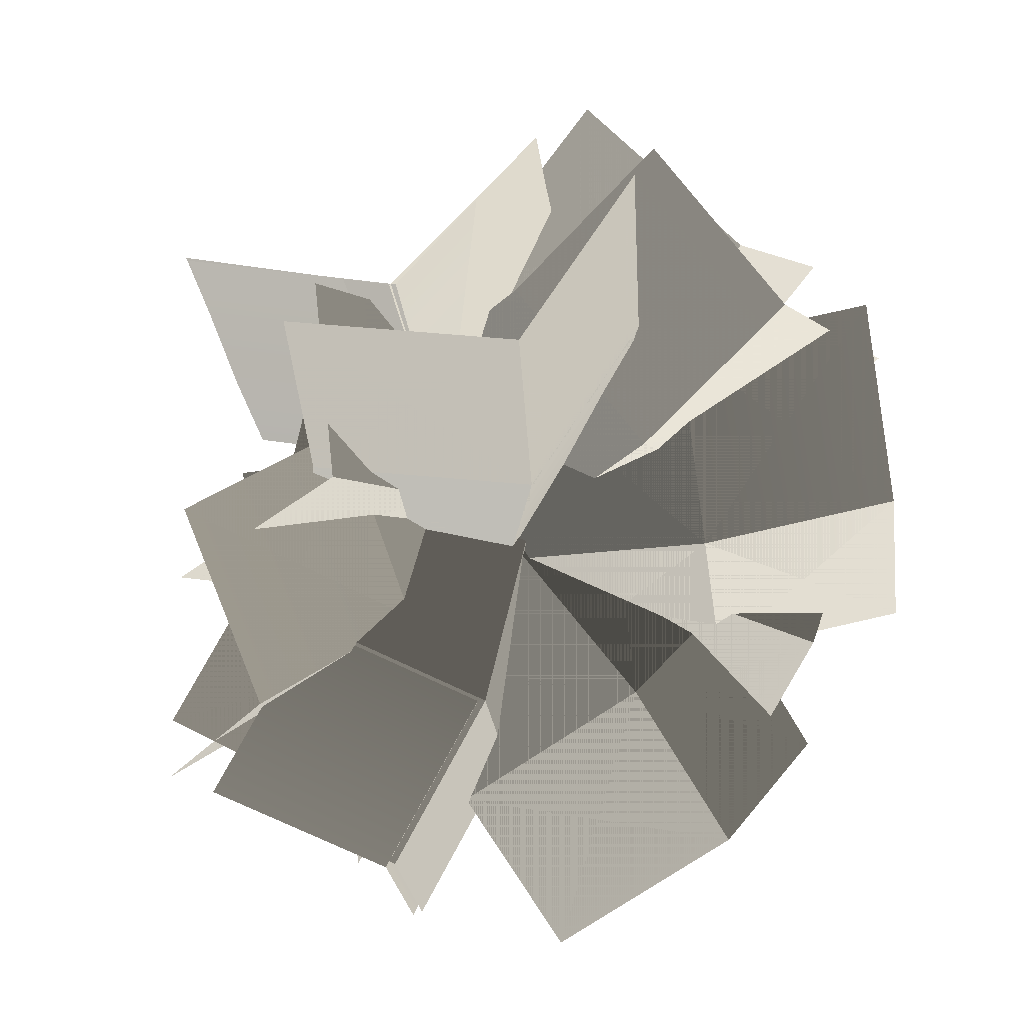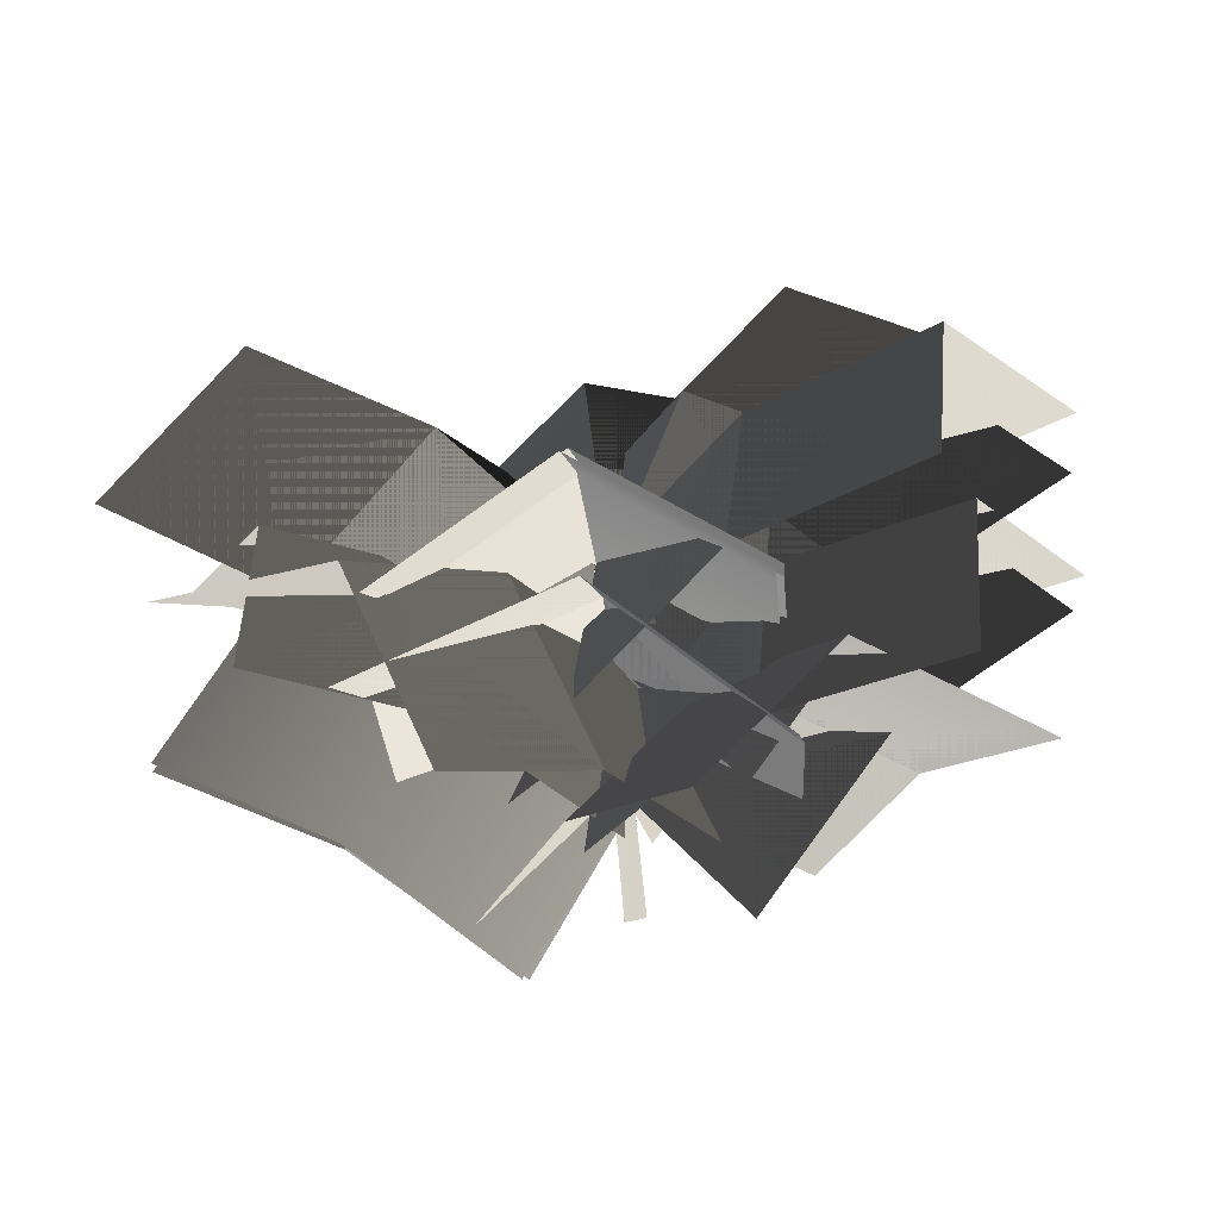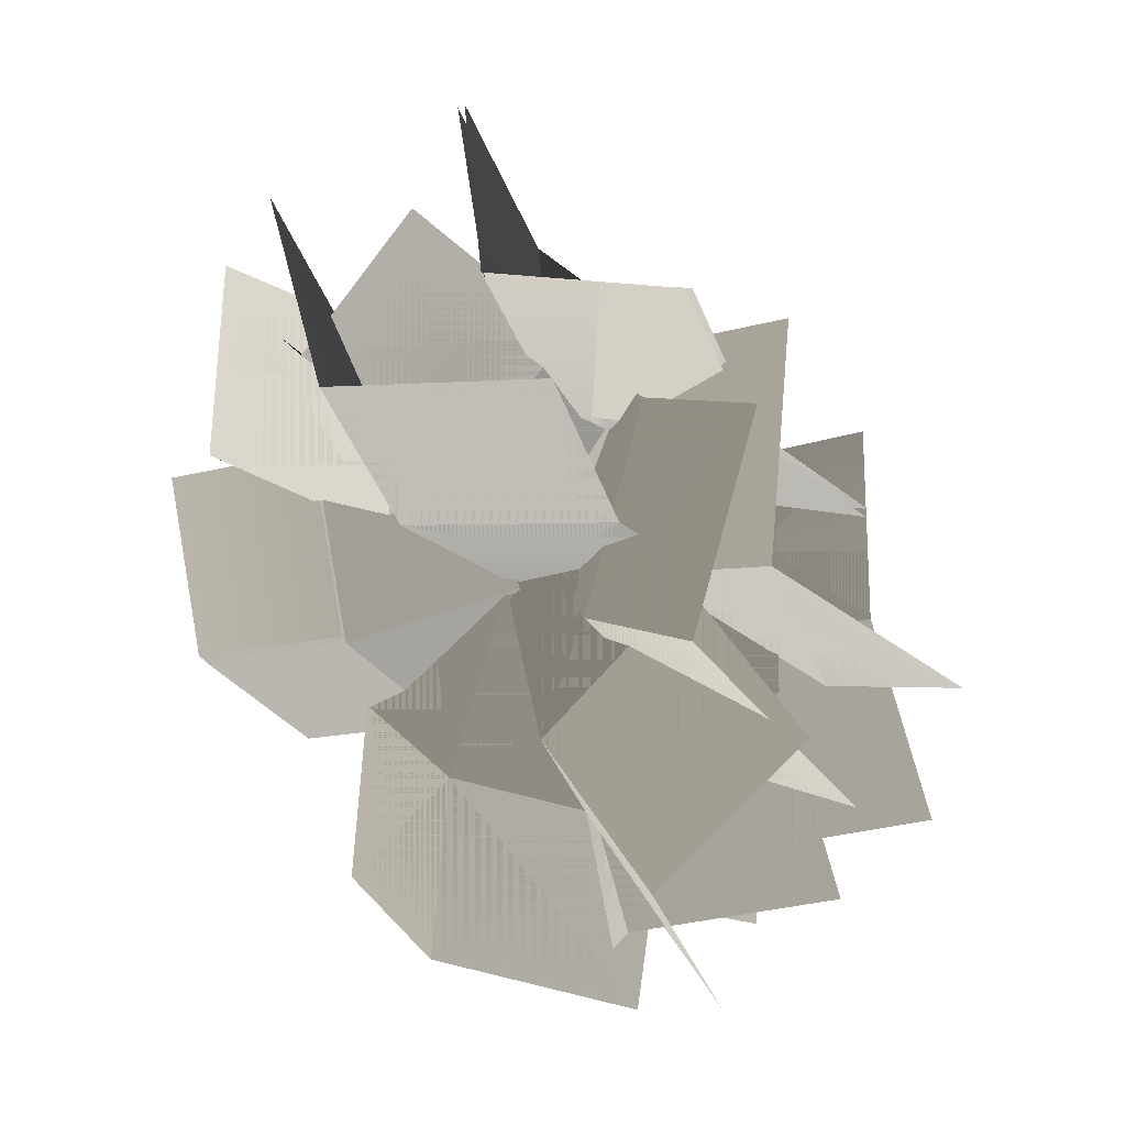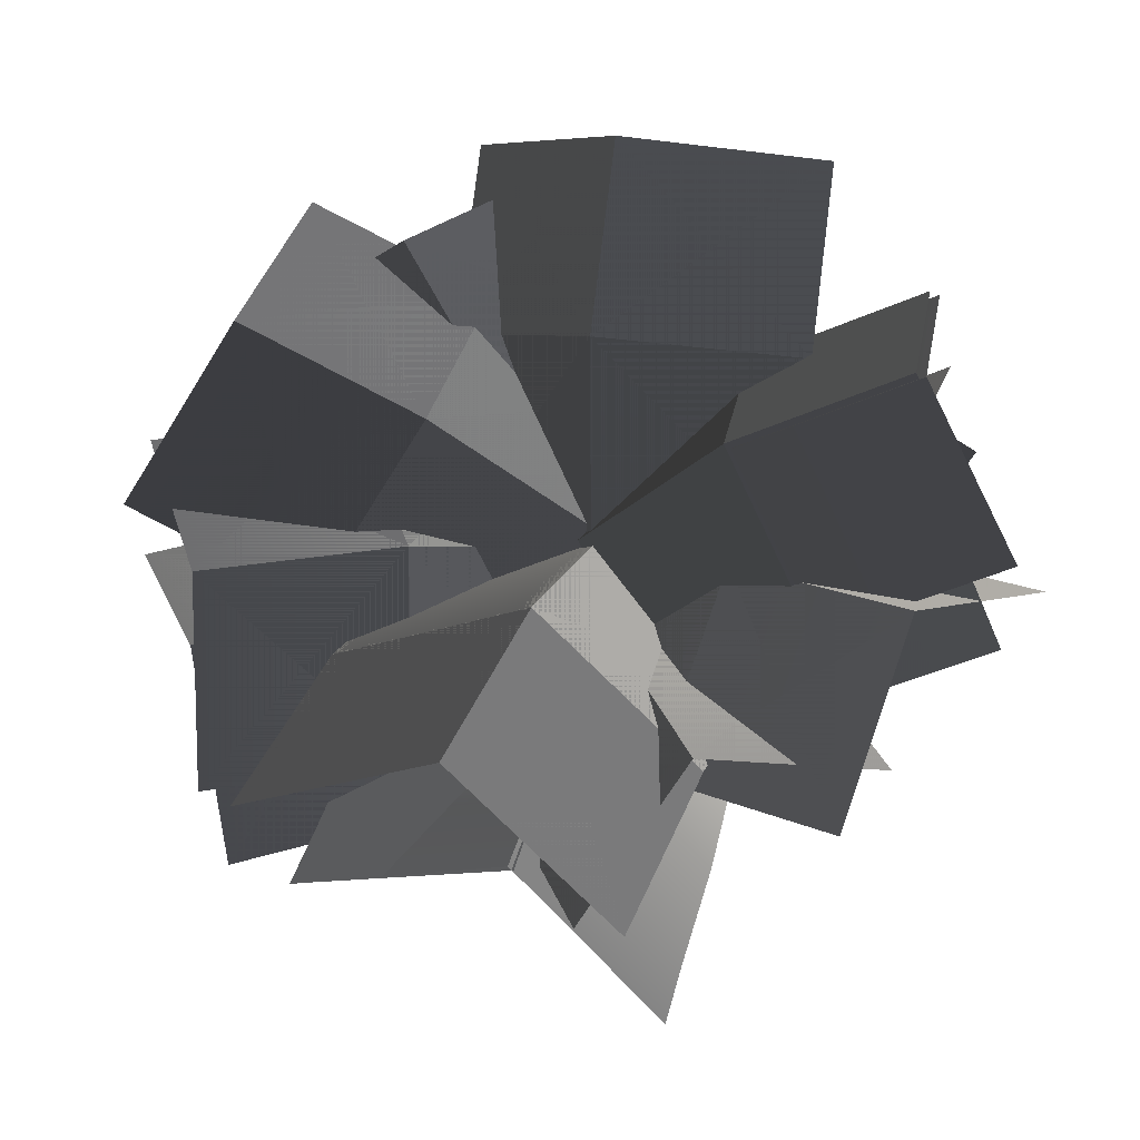
<metadata>
{"format":"obj","ext":"obj","renderer":"f3d","projection":"perspective","resolution":1024,"background":"white","views":[{"elev":38.0,"azim":-26.3,"up":"+Y"},{"elev":21.8,"azim":-49.9,"up":"+Z"},{"elev":55.1,"azim":44.9,"up":"+Y"},{"elev":51.3,"azim":-149.5,"up":"+Z"}]}
</metadata>
<code>
v -0.11 -0.06242 0.7826
v -0.01597 -0.0001921 0.6718
v 0.03324 -0.1412 0.6113
v -0.06081 -0.2034 0.7221
v -0.2266 -0.148 0.8476
v -0.1774 -0.289 0.787
v -0.2287 0.00645 0.7019
v -0.1346 0.06868 0.5912
v -0.01597 -0.0001921 0.6718
v -0.11 -0.06242 0.7826
v -0.3453 -0.07918 0.7669
v -0.2266 -0.148 0.8476
v -0.2201 0.00645 0.7019
v -0.1014 -0.06242 0.7826
v -0.126 0.06868 0.5912
v -0.007349 -0.0001921 0.6718
v -0.1014 -0.06242 0.7826
v -0.0522 -0.2034 0.7221
v -0.007349 -0.0001921 0.6718
v 0.04186 -0.1412 0.6113
v -0.3366 -0.07918 0.7669
v -0.218 -0.148 0.8476
v -0.2201 0.00645 0.7019
v -0.1014 -0.06242 0.7826
v -0.218 -0.148 0.8476
v -0.1688 -0.289 0.787
v -0.1014 -0.06242 0.7826
v -0.0522 -0.2034 0.7221
v -0.1014 -0.06242 0.7826
v -0.1688 -0.289 0.787
v -0.04598 0.1351 0.7586
v -0.01793 -0.0184 0.662
v -0.1734 -0.01034 0.5703
v -0.2015 0.1432 0.6669
v -0.07704 0.3109 0.7968
v -0.2325 0.319 0.7051
v 0.1002 0.1956 0.6704
v 0.1282 0.04203 0.5739
v -0.01793 -0.0184 0.662
v -0.04598 0.1351 0.7586
v 0.06913 0.3713 0.7086
v -0.07704 0.3109 0.7968
v 0.1002 0.1956 0.6704
v -0.04598 0.1351 0.7586
v 0.1282 0.04203 0.5739
v -0.01793 -0.0184 0.662
v -0.04598 0.1351 0.7586
v -0.2015 0.1432 0.6669
v -0.01793 -0.0184 0.662
v -0.1734 -0.01034 0.5703
v 0.06913 0.3713 0.7086
v -0.07704 0.3109 0.7968
v 0.1002 0.1956 0.6704
v -0.04598 0.1351 0.7586
v -0.07704 0.3109 0.7968
v -0.2325 0.319 0.7051
v -0.04598 0.1351 0.7586
v -0.2015 0.1432 0.6669
v 0.1173 0.02423 0.771
v -0.01865 -0.01448 0.6748
v 0.01672 0.1094 0.5554
v 0.1526 0.1482 0.6516
v 0.2796 0.04677 0.8166
v 0.315 0.1707 0.6972
v 0.1634 -0.1495 0.7344
v 0.02748 -0.1882 0.6382
v -0.01865 -0.01448 0.6748
v 0.1173 0.02423 0.771
v 0.3257 -0.127 0.7799
v 0.2796 0.04677 0.8166
v 0.1634 -0.1495 0.7344
v 0.1173 0.02423 0.771
v 0.02748 -0.1882 0.6382
v -0.01865 -0.01448 0.6748
v 0.1173 0.02423 0.771
v 0.1526 0.1482 0.6516
v -0.01865 -0.01448 0.6748
v 0.01672 0.1094 0.5554
v 0.3257 -0.127 0.7799
v 0.2796 0.04677 0.8166
v 0.1634 -0.1495 0.7344
v 0.1173 0.02423 0.771
v 0.2796 0.04677 0.8166
v 0.315 0.1707 0.6972
v 0.1173 0.02423 0.771
v 0.1526 0.1482 0.6516
v 0.038 -0.09594 0.7983
v -0.01818 -0.002277 0.6725
v 0.1283 -0.02884 0.574
v 0.1845 -0.1225 0.6997
v 0.09346 -0.2308 0.8798
v 0.24 -0.2574 0.7812
v -0.1107 -0.1964 0.7604
v -0.1669 -0.1028 0.6346
v -0.01818 -0.002277 0.6725
v 0.038 -0.09594 0.7983
v -0.05524 -0.3313 0.8419
v 0.09346 -0.2308 0.8798
v -0.1107 -0.1964 0.7604
v 0.038 -0.09594 0.7983
v -0.1669 -0.1028 0.6346
v -0.01818 -0.002277 0.6725
v 0.038 -0.09594 0.7983
v 0.1845 -0.1225 0.6997
v -0.01818 -0.002277 0.6725
v 0.1283 -0.02884 0.574
v -0.05524 -0.3313 0.8419
v 0.09346 -0.2308 0.8798
v -0.1107 -0.1964 0.7604
v 0.038 -0.09594 0.7983
v 0.09346 -0.2308 0.8798
v 0.24 -0.2574 0.7812
v 0.038 -0.09594 0.7983
v 0.1845 -0.1225 0.6997
v -0.1342 -0.0171 0.703
v -0.001556 -0.01695 0.5972
v -0.05948 -0.158 0.5033
v -0.1921 -0.1582 0.609
v -0.2946 -0.00871 0.7572
v -0.3526 -0.1498 0.6632
v -0.1619 0.1503 0.638
v -0.02921 0.1505 0.5322
v -0.001556 -0.01695 0.5972
v -0.1342 -0.0171 0.703
v -0.3223 0.1587 0.6922
v -0.2946 -0.00871 0.7572
v -0.1619 0.1503 0.638
v -0.1342 -0.0171 0.703
v -0.02921 0.1505 0.5322
v -0.001556 -0.01695 0.5972
v -0.1342 -0.0171 0.703
v -0.1921 -0.1582 0.609
v -0.001556 -0.01695 0.5972
v -0.05948 -0.158 0.5033
v -0.3223 0.1587 0.6922
v -0.2946 -0.00871 0.7572
v -0.1619 0.1503 0.638
v -0.1342 -0.0171 0.703
v -0.2946 -0.00871 0.7572
v -0.3526 -0.1498 0.6632
v -0.1342 -0.0171 0.703
v -0.1921 -0.1582 0.609
v 0.09343 0.09285 0.6998
v -0.007068 -0.03033 0.6297
v -0.06938 0.07251 0.5031
v 0.03111 0.1957 0.5733
v 0.2169 0.2105 0.7162
v 0.1546 0.3133 0.5896
v 0.2265 -0.02708 0.6606
v 0.126 -0.1503 0.5905
v -0.007068 -0.03033 0.6297
v 0.09343 0.09285 0.6998
v 0.3499 0.09055 0.6769
v 0.2169 0.2105 0.7162
v 0.2265 -0.02708 0.6606
v 0.09343 0.09285 0.6998
v 0.126 -0.1503 0.5905
v -0.007068 -0.03033 0.6297
v 0.09343 0.09285 0.6998
v 0.03111 0.1957 0.5733
v -0.007068 -0.03033 0.6297
v -0.06938 0.07251 0.5031
v 0.3499 0.09055 0.6769
v 0.2169 0.2105 0.7162
v 0.2265 -0.02708 0.6606
v 0.09343 0.09285 0.6998
v 0.2169 0.2105 0.7162
v 0.1546 0.3133 0.5896
v 0.09343 0.09285 0.6998
v 0.03111 0.1957 0.5733
v 0.09469 -0.05424 0.7146
v -0.02063 -0.02129 0.5971
v 0.09897 0.04635 0.4857
v 0.2143 0.0134 0.6032
v 0.2307 -0.1213 0.7869
v 0.3503 -0.0537 0.6755
v 0.03889 -0.2271 0.6865
v -0.07643 -0.1942 0.569
v -0.02063 -0.02129 0.5971
v 0.09469 -0.05424 0.7146
v 0.1749 -0.2942 0.7588
v 0.2307 -0.1213 0.7869
v 0.03889 -0.2271 0.6865
v 0.09469 -0.05424 0.7146
v -0.07643 -0.1942 0.569
v -0.02063 -0.02129 0.5971
v 0.09469 -0.05424 0.7146
v 0.2143 0.0134 0.6032
v -0.02063 -0.02129 0.5971
v 0.09897 0.04635 0.4857
v 0.1749 -0.2942 0.7588
v 0.2307 -0.1213 0.7869
v 0.03889 -0.2271 0.6865
v 0.09469 -0.05424 0.7146
v 0.2307 -0.1213 0.7869
v 0.3503 -0.0537 0.6755
v 0.09469 -0.05424 0.7146
v 0.2143 0.0134 0.6032
v 0.04519 -0.1159 0.6816
v -0.01611 -0.01046 0.5658
v 0.1302 -0.01937 0.4644
v 0.1915 -0.1248 0.5802
v 0.1069 -0.2572 0.7494
v 0.2532 -0.2661 0.648
v -0.09981 -0.2174 0.6351
v -0.1611 -0.1119 0.5193
v -0.01611 -0.01046 0.5658
v 0.04519 -0.1159 0.6816
v -0.03808 -0.3587 0.7029
v 0.1069 -0.2572 0.7494
v -0.09981 -0.2174 0.6351
v 0.04519 -0.1159 0.6816
v -0.1611 -0.1119 0.5193
v -0.01611 -0.01046 0.5658
v 0.04519 -0.1159 0.6816
v 0.1915 -0.1248 0.5802
v -0.01611 -0.01046 0.5658
v 0.1302 -0.01937 0.4644
v -0.03808 -0.3587 0.7029
v 0.1069 -0.2572 0.7494
v -0.09981 -0.2174 0.6351
v 0.04519 -0.1159 0.6816
v 0.1069 -0.2572 0.7494
v 0.2532 -0.2661 0.648
v 0.04519 -0.1159 0.6816
v 0.1915 -0.1248 0.5802
v -0.08703 0.07142 0.6639
v 0.001242 -0.01724 0.5645
v -0.1185 -0.1146 0.5152
v -0.2067 -0.02596 0.6146
v -0.2038 0.1672 0.7158
v -0.3235 0.06979 0.6665
v -0.05509 0.1907 0.5668
v 0.03317 0.102 0.4674
v 0.001242 -0.01724 0.5645
v -0.08703 0.07142 0.6639
v -0.1718 0.2864 0.6187
v -0.2038 0.1672 0.7158
v -0.05509 0.1907 0.5668
v -0.08703 0.07142 0.6639
v 0.03317 0.102 0.4674
v 0.001242 -0.01724 0.5645
v -0.08703 0.07142 0.6639
v -0.2067 -0.02596 0.6146
v 0.001242 -0.01724 0.5645
v -0.1185 -0.1146 0.5152
v -0.1718 0.2864 0.6187
v -0.2038 0.1672 0.7158
v -0.05509 0.1907 0.5668
v -0.08703 0.07142 0.6639
v -0.2038 0.1672 0.7158
v -0.3235 0.06979 0.6665
v -0.08703 0.07142 0.6639
v -0.2067 -0.02596 0.6146
v -0.0545 0.1013 0.5787
v -0.003803 -0.0366 0.4896
v -0.1445 -0.03534 0.3817
v -0.1952 0.1025 0.4708
v -0.09951 0.2621 0.614
v -0.2402 0.2633 0.5061
v 0.1038 0.1706 0.5208
v 0.1545 0.03276 0.4317
v -0.003803 -0.0366 0.4896
v -0.0545 0.1013 0.5787
v 0.05879 0.3314 0.5561
v -0.09951 0.2621 0.614
v 0.1035 0.1716 0.5266
v -0.05691 0.1012 0.5784
v 0.1592 0.03406 0.4396
v -0.001231 -0.03631 0.4914
v -0.05691 0.1012 0.5784
v -0.1925 0.1016 0.4652
v -0.001231 -0.03631 0.4914
v -0.1368 -0.03592 0.3782
v 0.05587 0.3321 0.5601
v -0.1045 0.2617 0.6119
v 0.1035 0.1716 0.5266
v -0.05691 0.1012 0.5784
v -0.1045 0.2617 0.6119
v -0.2401 0.2621 0.4988
v -0.05691 0.1012 0.5784
v -0.1925 0.1016 0.4652
v -0.09595 -0.07496 0.6869
v -0.00408 -0.007401 0.5647
v 0.02927 -0.1655 0.484
v -0.0626 -0.233 0.6062
v -0.22 -0.1597 0.7616
v -0.1867 -0.3177 0.6809
v -0.2286 0.03023 0.6211
v -0.1367 0.09779 0.4989
v -0.00408 -0.007401 0.5647
v -0.09595 -0.07496 0.6869
v -0.3527 -0.05449 0.6958
v -0.22 -0.1597 0.7616
v -0.2286 0.03023 0.6211
v -0.09595 -0.07496 0.6869
v -0.1367 0.09779 0.4989
v -0.00408 -0.007401 0.5647
v -0.09595 -0.07496 0.6869
v -0.0626 -0.233 0.6062
v -0.00408 -0.007401 0.5647
v 0.02927 -0.1655 0.484
v -0.3527 -0.05449 0.6958
v -0.22 -0.1597 0.7616
v -0.2286 0.03023 0.6211
v -0.09595 -0.07496 0.6869
v -0.22 -0.1597 0.7616
v -0.1867 -0.3177 0.6809
v -0.09595 -0.07496 0.6869
v -0.0626 -0.233 0.6062
v 0.09606 0.08879 0.6347
v -0.0148 -0.0478 0.5719
v -0.1093 0.05351 0.46
v 0.001565 0.1901 0.5228
v 0.2187 0.2252 0.6367
v 0.1242 0.3265 0.5247
v 0.2269 -0.01324 0.5591
v 0.1161 -0.1498 0.4963
v -0.0148 -0.0478 0.5719
v 0.09606 0.08879 0.6347
v 0.3496 0.1231 0.561
v 0.2187 0.2252 0.6367
v 0.2269 -0.01324 0.5591
v 0.09606 0.08879 0.6347
v 0.1161 -0.1498 0.4963
v -0.0148 -0.0478 0.5719
v 0.09606 0.08879 0.6347
v 0.001565 0.1901 0.5228
v -0.0148 -0.0478 0.5719
v -0.1093 0.05351 0.46
v 0.3496 0.1231 0.561
v 0.2187 0.2252 0.6367
v 0.2269 -0.01324 0.5591
v 0.09606 0.08879 0.6347
v 0.2187 0.2252 0.6367
v 0.1242 0.3265 0.5247
v 0.09606 0.08879 0.6347
v 0.001565 0.1901 0.5228
v 0.09705 -0.06192 0.6071
v -0.01831 -0.02907 0.4896
v 0.1012 0.03867 0.3783
v 0.2166 0.005818 0.4958
v 0.2331 -0.1289 0.6794
v 0.3527 -0.06116 0.568
v 0.04139 -0.2349 0.5791
v -0.07397 -0.202 0.4616
v -0.01831 -0.02907 0.4896
v 0.09705 -0.06192 0.6071
v 0.1775 -0.3018 0.6514
v 0.2331 -0.1289 0.6794
v 0.04139 -0.2349 0.5791
v 0.09705 -0.06192 0.6071
v -0.07397 -0.202 0.4616
v -0.01831 -0.02907 0.4896
v 0.09705 -0.06192 0.6071
v 0.2166 0.005818 0.4958
v -0.01831 -0.02907 0.4896
v 0.1012 0.03867 0.3783
v 0.1775 -0.3018 0.6514
v 0.2331 -0.1289 0.6794
v 0.04139 -0.2349 0.5791
v 0.09705 -0.06192 0.6071
v 0.2331 -0.1289 0.6794
v 0.3527 -0.06116 0.568
v 0.09705 -0.06192 0.6071
v 0.2166 0.005818 0.4958
v -0.02674 -0.1253 0.6158
v -0.01091 -0.01963 0.4884
v 0.1056 -0.1246 0.4005
v 0.0898 -0.2303 0.5278
v -0.06167 -0.2663 0.6981
v 0.05487 -0.3713 0.6102
v -0.2021 -0.1292 0.5647
v -0.1863 -0.02349 0.4374
v -0.01091 -0.01963 0.4884
v -0.02674 -0.1253 0.6158
v -0.2371 -0.2702 0.6471
v -0.06167 -0.2663 0.6981
v -0.2021 -0.1292 0.5647
v -0.02674 -0.1253 0.6158
v -0.1863 -0.02349 0.4374
v -0.01091 -0.01963 0.4884
v -0.02674 -0.1253 0.6158
v 0.0898 -0.2303 0.5278
v -0.01091 -0.01963 0.4884
v 0.1056 -0.1246 0.4005
v -0.2371 -0.2702 0.6471
v -0.06167 -0.2663 0.6981
v -0.2021 -0.1292 0.5647
v -0.02674 -0.1253 0.6158
v -0.06167 -0.2663 0.6981
v 0.05487 -0.3713 0.6102
v -0.02674 -0.1253 0.6158
v 0.0898 -0.2303 0.5278
v -0.01225 -0.02836 0.382
v -0.02748 -0.03854 0.3834
v -0.01225 -0.04872 0.3848
v -0.02749 -0.007634 0.6708
v -0.01419 0.001253 0.6696
v -0.01419 -0.01652 0.672
v -0.01342 -0.01905 0.6065
v -0.02748 -0.03854 0.3834
v -0.02515 -0.01121 0.6055
v -0.01419 -0.01652 0.672
v -0.01225 -0.04872 0.3848
v -0.01342 -0.003363 0.6044
v -0.01225 -0.04872 0.3848
v -0.01342 -0.01905 0.6065
v -0.01225 -0.02836 0.382
v -0.01419 0.001253 0.6696
v -0.01419 -0.01652 0.672
v -0.02515 -0.01121 0.6055
v -0.01225 -0.02836 0.382
v -0.01342 -0.003363 0.6044
v -0.02748 -0.03854 0.3834
v -0.02749 -0.007634 0.6708
v -0.01419 0.001253 0.6696
v -0.01419 -0.01652 0.672
v -0.02515 -0.01121 0.6055
v -0.02749 -0.007634 0.6708
v -0.218 -0.148 0.8476
v -0.1688 -0.289 0.787
v -0.1014 -0.06242 0.7826
g vase007_1926_8
f 1 3 2
f 1 4 3
f 5 4 1
f 5 6 4
f 7 9 8
f 7 10 9
f 11 10 7
f 11 12 10
f 13 15 14
f 16 14 15
f 17 19 18
f 20 18 19
f 21 23 22
f 24 22 23
f 25 27 26
f 28 30 29
f 31 33 32
f 31 34 33
f 35 34 31
f 35 36 34
f 37 39 38
f 37 40 39
f 41 40 37
f 41 42 40
f 43 45 44
f 46 44 45
f 47 49 48
f 50 48 49
f 51 53 52
f 54 52 53
f 55 57 56
f 58 56 57
f 59 61 60
f 59 62 61
f 63 62 59
f 63 64 62
f 65 67 66
f 65 68 67
f 69 68 65
f 69 70 68
f 71 73 72
f 74 72 73
f 75 77 76
f 78 76 77
f 79 81 80
f 82 80 81
f 83 85 84
f 86 84 85
f 87 89 88
f 87 90 89
f 91 90 87
f 91 92 90
f 93 95 94
f 93 96 95
f 97 96 93
f 97 98 96
f 99 101 100
f 102 100 101
f 103 105 104
f 106 104 105
f 107 109 108
f 110 108 109
f 111 113 112
f 114 112 113
f 115 117 116
f 115 118 117
f 119 118 115
f 119 120 118
f 121 123 122
f 121 124 123
f 125 124 121
f 125 126 124
f 127 129 128
f 130 128 129
f 131 133 132
f 134 132 133
f 135 137 136
f 138 136 137
f 139 141 140
f 142 140 141
f 143 145 144
f 143 146 145
f 147 146 143
f 147 148 146
f 149 151 150
f 149 152 151
f 153 152 149
f 153 154 152
f 155 157 156
f 158 156 157
f 159 161 160
f 162 160 161
f 163 165 164
f 166 164 165
f 167 169 168
f 170 168 169
f 171 173 172
f 171 174 173
f 175 174 171
f 175 176 174
f 177 179 178
f 177 180 179
f 181 180 177
f 181 182 180
f 183 185 184
f 186 184 185
f 187 189 188
f 190 188 189
f 191 193 192
f 194 192 193
f 195 197 196
f 198 196 197
f 199 201 200
f 199 202 201
f 203 202 199
f 203 204 202
f 205 207 206
f 205 208 207
f 209 208 205
f 209 210 208
f 211 213 212
f 214 212 213
f 215 217 216
f 218 216 217
f 219 221 220
f 222 220 221
f 223 225 224
f 226 224 225
f 227 229 228
f 227 230 229
f 231 230 227
f 231 232 230
f 233 235 234
f 233 236 235
f 237 236 233
f 237 238 236
f 239 241 240
f 242 240 241
f 243 245 244
f 246 244 245
f 247 249 248
f 250 248 249
f 251 253 252
f 254 252 253
f 255 257 256
f 255 258 257
f 259 258 255
f 259 260 258
f 261 263 262
f 261 264 263
f 265 264 261
f 265 266 264
f 267 269 268
f 270 268 269
f 271 273 272
f 274 272 273
f 275 277 276
f 278 276 277
f 279 281 280
f 282 280 281
f 283 285 284
f 283 286 285
f 287 286 283
f 287 288 286
f 289 291 290
f 289 292 291
f 293 292 289
f 293 294 292
f 295 297 296
f 298 296 297
f 299 301 300
f 302 300 301
f 303 305 304
f 306 304 305
f 307 309 308
f 310 308 309
f 311 313 312
f 311 314 313
f 315 314 311
f 315 316 314
f 317 319 318
f 317 320 319
f 321 320 317
f 321 322 320
f 323 325 324
f 326 324 325
f 327 329 328
f 330 328 329
f 331 333 332
f 334 332 333
f 335 337 336
f 338 336 337
f 339 341 340
f 339 342 341
f 343 342 339
f 343 344 342
f 345 347 346
f 345 348 347
f 349 348 345
f 349 350 348
f 351 353 352
f 354 352 353
f 355 357 356
f 358 356 357
f 359 361 360
f 362 360 361
f 363 365 364
f 366 364 365
f 367 369 368
f 367 370 369
f 371 370 367
f 371 372 370
f 373 375 374
f 373 376 375
f 377 376 373
f 377 378 376
f 379 381 380
f 382 380 381
f 383 385 384
f 386 384 385
f 387 389 388
f 390 388 389
f 391 393 392
f 394 392 393
f 395 397 396
f 398 400 399
f 401 403 402
f 401 404 403
f 402 405 401
f 406 408 407
f 407 409 406
f 408 406 410
f 410 411 408
f 412 414 413
f 413 415 412
f 414 412 416
f 416 417 414
f 418 420 419
f 421 423 422

</code>
